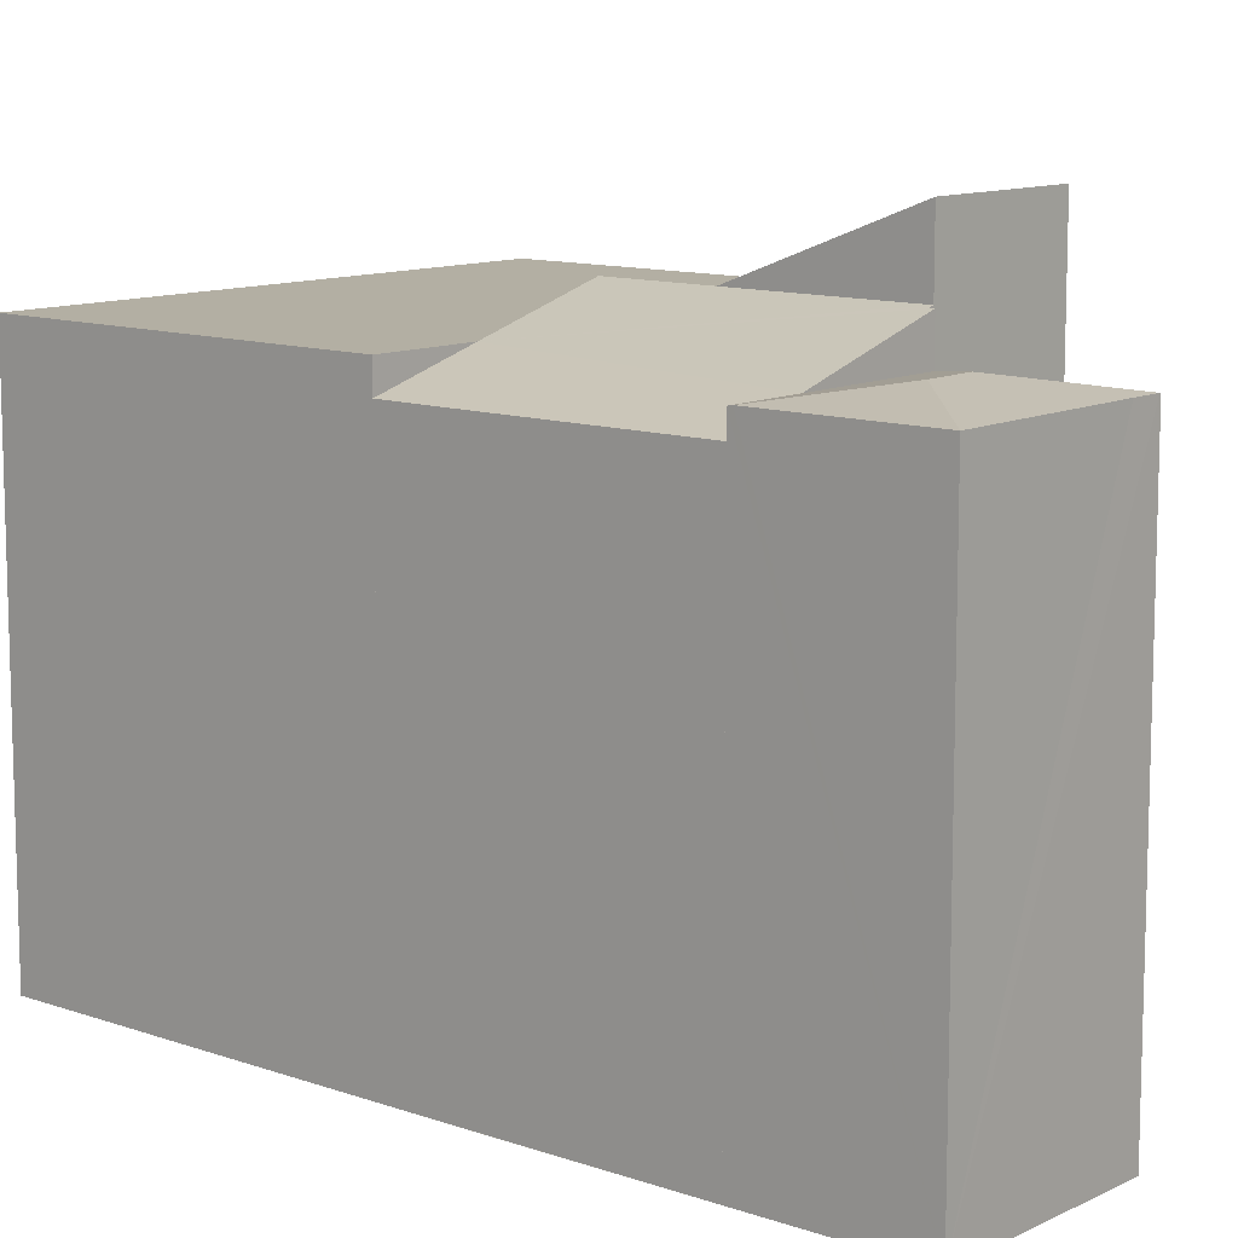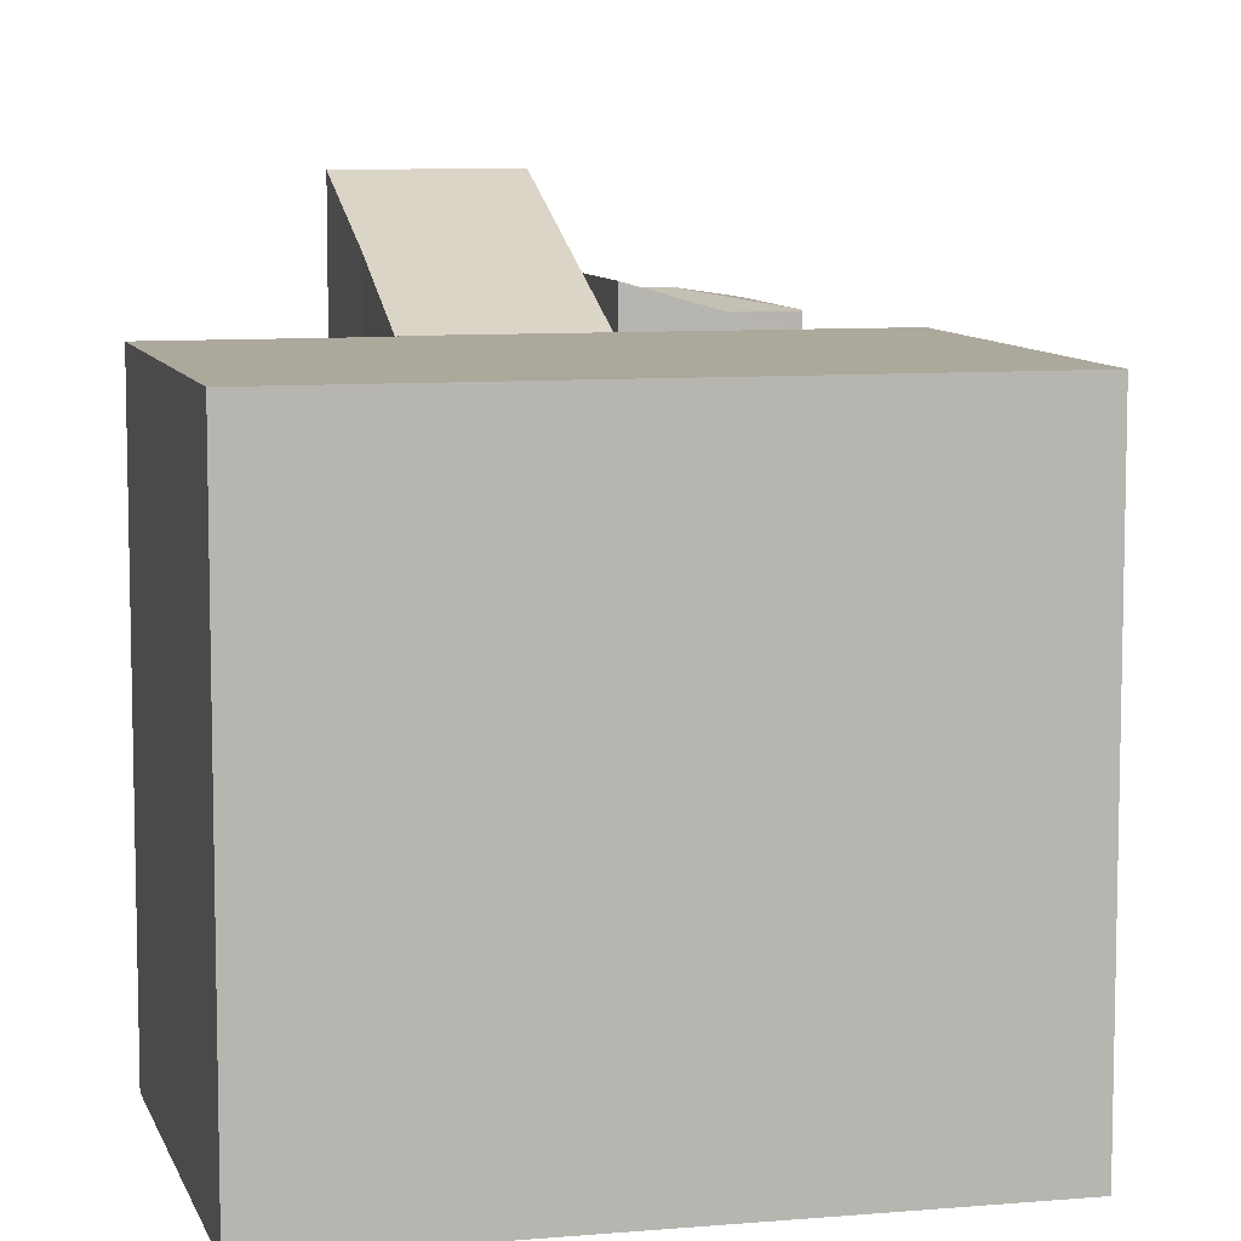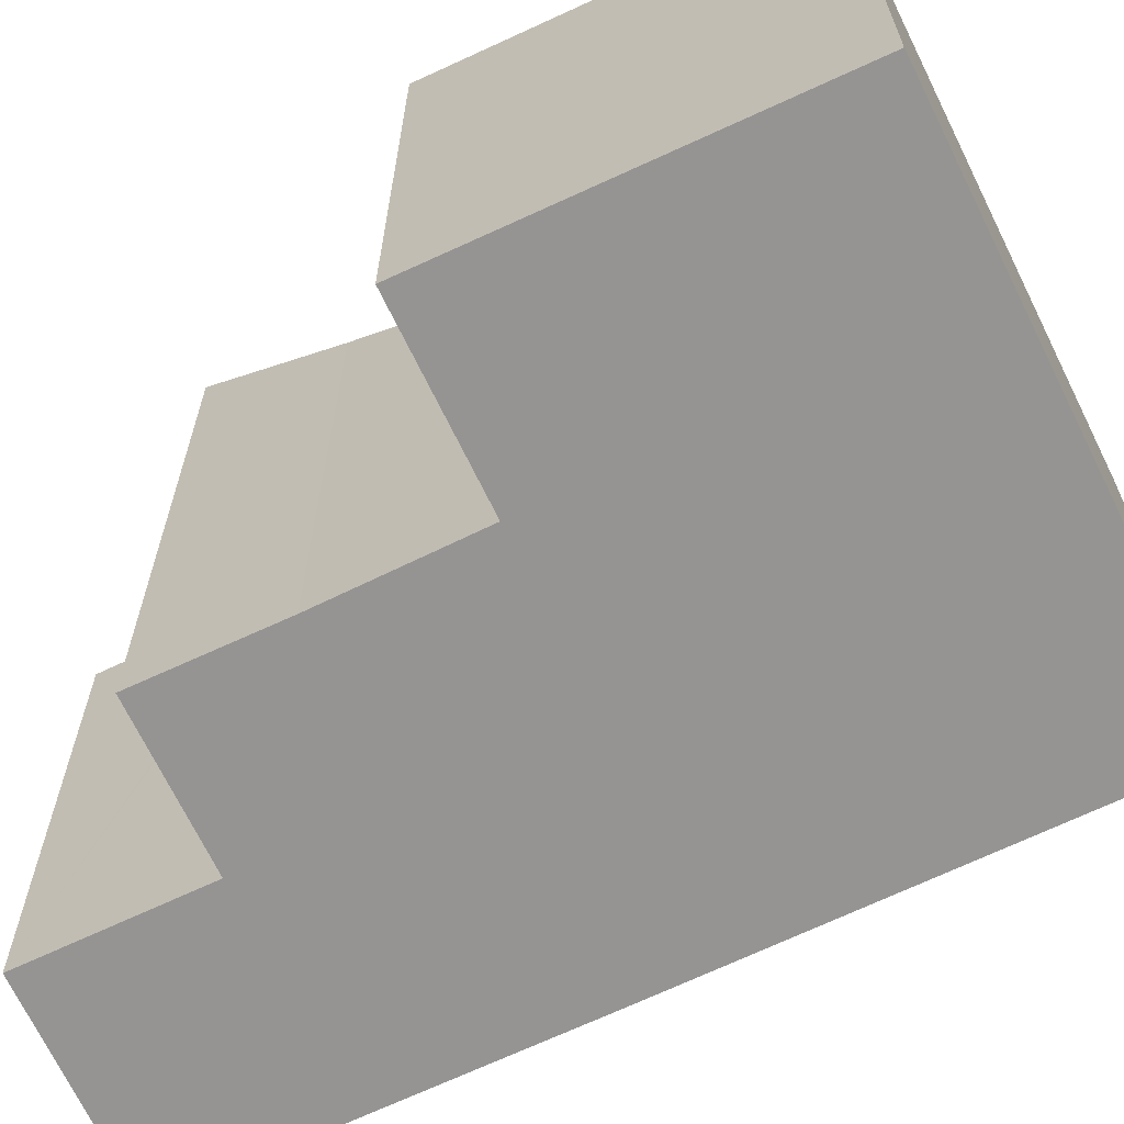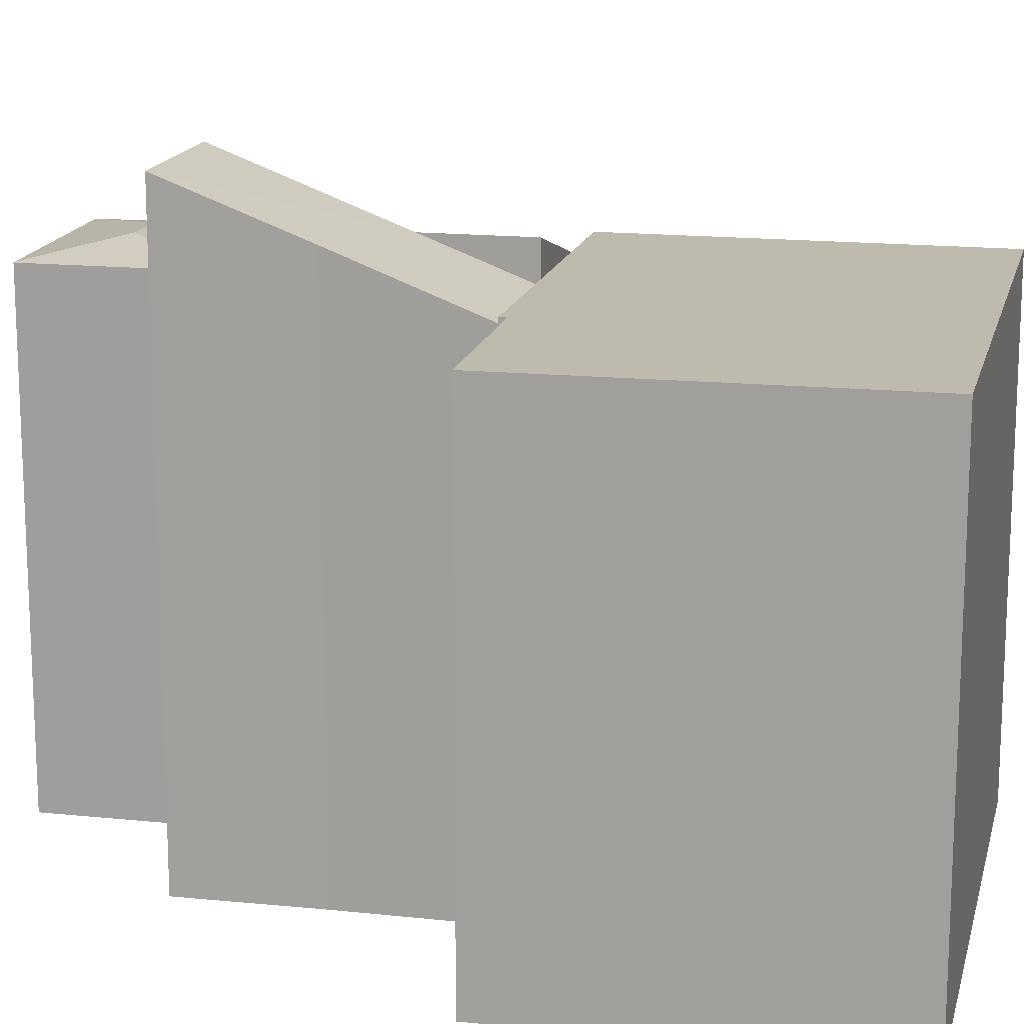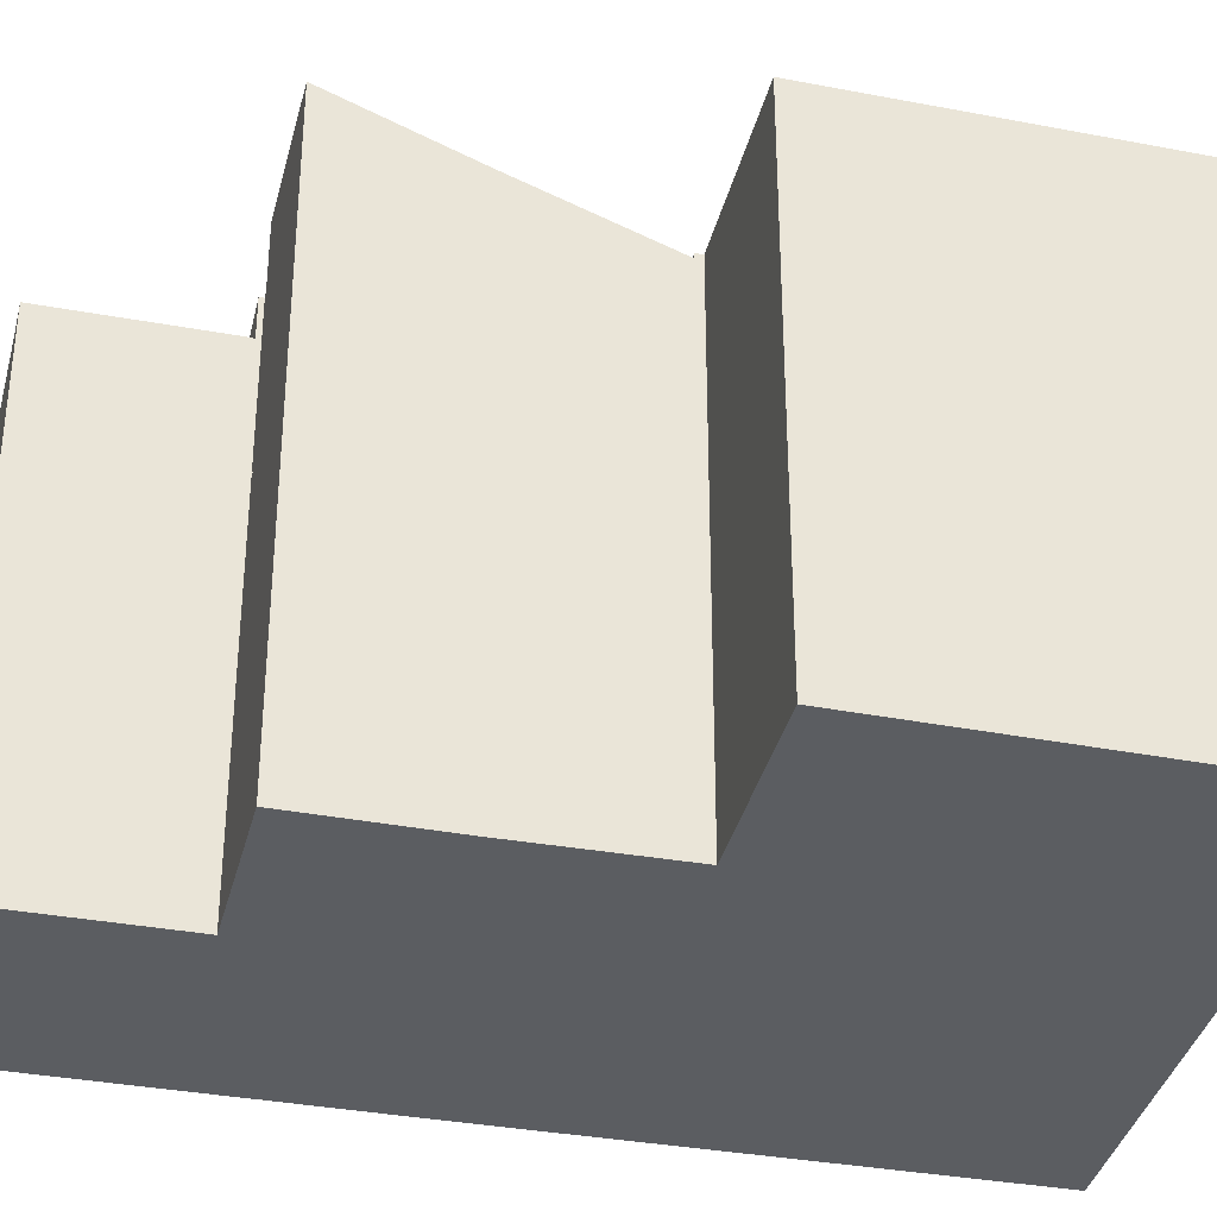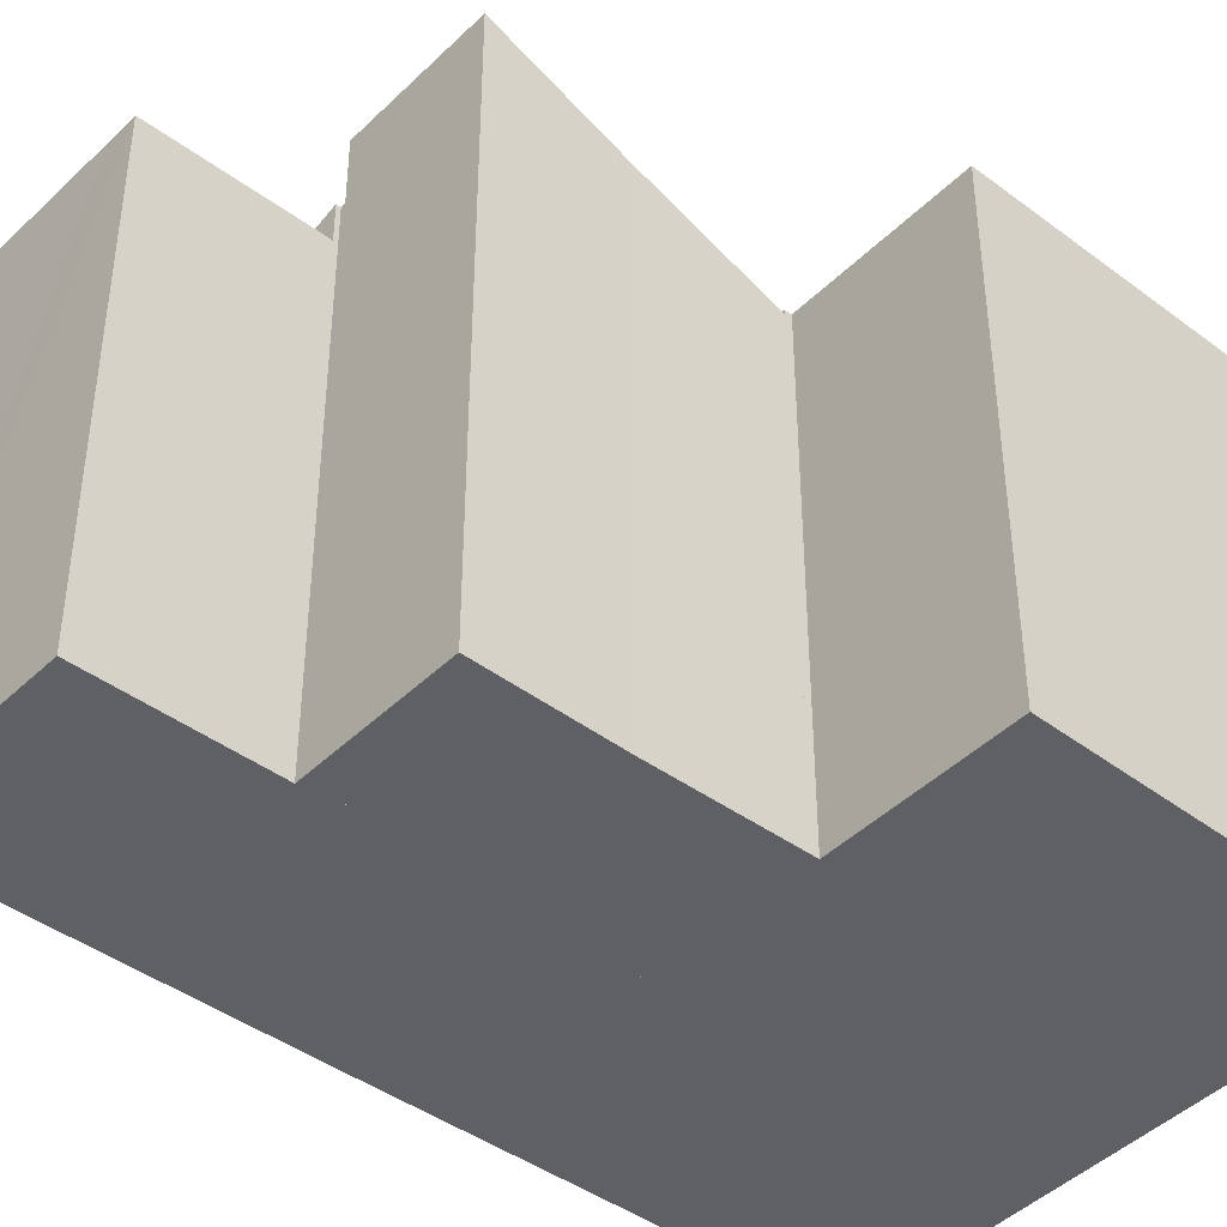
<metadata>
{"format":"obj","ext":"obj","renderer":"f3d","projection":"perspective","resolution":1024,"background":"white","views":[{"elev":11.1,"azim":-32.1,"up":"+Y"},{"elev":8.5,"azim":-177.0,"up":"+Y"},{"elev":-67.2,"azim":132.6,"up":"+Y"},{"elev":15.8,"azim":119.3,"up":"+Y"},{"elev":-36.0,"azim":93.5,"up":"+Y"},{"elev":-43.4,"azim":66.0,"up":"+Y"}]}
</metadata>
<code>
v  5.849 9.208 5.498
v  9.27 10.24 7.265
v  8.52 9.223 4.716
v  10.04 11.22 9.678
v  6.411 9.953 7.351
v  7.369 11.22 10.51
v  7.369 -6.436e-16 10.51
v  6.411 -4.501e-16 7.351
v  5.849 -3.367e-16 5.498
v  10.04 -5.926e-16 9.678
v  9.27 -4.449e-16 7.265
v  8.52 -2.888e-16 4.716
v  8.52 9.315 4.716
v  8.483 9.315 4.59
v  5.849 9.315 5.498
v  1.989 9.315 6.627
v  3.842 9.315 -1.124
v  0 9.315 5.704e-16
v  6.495 9.315 -1.9
v  9.634 9.315 -2.819
v  3.725 9.315 6.119
v  8.56 9.315 4.566
v  11.69 9.315 3.613
v  8.483 -2.811e-16 4.59
v  11.69 -2.212e-16 3.613
v  8.56 -2.796e-16 4.566
v  1.989 -4.058e-16 6.627
v  3.725 -3.747e-16 6.119
v  9.634 1.726e-16 -2.819
v  0 0 0
v  6.495 1.163e-16 -1.9
v  3.842 6.883e-17 -1.124
v  5.849 9.953 5.498
v  7.369 9.953 10.51
v  7.287 9.928 10.54
v  7.312 9.928 10.62
v  4.868 9.188 11.41
v  1.989 8.793 6.627
v  2.416 8.792 8.048
v  3.575 8.796 11.83
v  7.312 -6.502e-16 10.62
v  3.575 -7.241e-16 11.83
v  4.868 -6.985e-16 11.41
v  7.287 -6.452e-16 10.54
v  2.416 -4.928e-16 8.048
v  7.337 9.202 10.7
v  8.204 9.205 13.61
v  8.227 9.201 13.6
v  6.327 9.464 12.63
v  3.601 9.203 11.91
v  3.575 9.188 11.83
v  5.49 9.464 12.9
v  7.312 9.188 10.62
v  4.49 9.205 14.81
v  7.684 9.206 13.77
v  4.49 -9.07e-16 14.81
v  8.204 -8.334e-16 13.61
v  7.684 -8.434e-16 13.77
v  8.227 -8.33e-16 13.6
v  7.337 -6.552e-16 10.7
v  3.601 -7.295e-16 11.91
g defaultobject
f 1 2 3
f 2 1 4
f 4 1 5
f 4 5 6
f 5 7 6
f 7 5 1
f 7 1 8
f 8 1 9
f 7 4 6
f 4 7 10
f 10 2 4
f 2 10 11
f 11 3 2
f 3 11 12
f 12 1 3
f 1 12 9
f 8 10 7
f 10 8 9
f 10 9 11
f 11 9 12
f 13 14 15
f 16 17 18
f 17 16 19
f 19 16 20
f 20 16 21
f 20 21 15
f 20 15 14
f 20 14 22
f 20 22 23
f 24 22 14
f 22 24 23
f 23 24 25
f 25 24 26
f 27 21 16
f 21 27 15
f 15 27 13
f 13 27 9
f 13 9 12
f 9 27 28
f 25 20 23
f 20 25 29
f 12 14 13
f 14 12 24
f 29 19 20
f 19 29 17
f 17 29 18
f 18 29 30
f 30 29 31
f 30 31 32
f 30 16 18
f 16 30 27
f 25 31 29
f 31 25 26
f 31 26 32
f 32 26 24
f 32 24 12
f 32 12 9
f 32 9 30
f 30 9 28
f 30 28 27
f 21 5 33
f 5 21 34
f 34 21 35
f 35 21 36
f 36 21 37
f 37 21 38
f 37 38 39
f 37 39 40
f 37 41 36
f 41 37 40
f 41 40 42
f 41 42 43
f 35 7 34
f 7 35 44
f 41 35 36
f 35 41 44
f 7 5 34
f 5 7 33
f 33 7 9
f 9 7 8
f 9 21 33
f 21 9 38
f 38 9 27
f 27 9 28
f 27 39 38
f 39 27 40
f 40 27 42
f 42 27 45
f 8 28 9
f 28 8 27
f 27 8 45
f 45 8 42
f 42 8 44
f 44 8 7
f 42 44 43
f 43 44 41
f 46 47 48
f 47 46 49
f 50 37 51
f 37 50 52
f 37 52 53
f 53 52 49
f 53 49 46
f 52 50 54
f 49 55 47
f 55 49 54
f 54 49 52
f 56 55 54
f 55 56 47
f 47 56 57
f 57 56 58
f 57 48 47
f 48 57 59
f 59 46 48
f 46 59 53
f 53 59 41
f 41 59 60
f 41 37 53
f 37 41 51
f 51 41 42
f 42 41 43
f 50 56 54
f 56 50 51
f 56 51 61
f 61 51 42
f 57 60 59
f 60 57 58
f 60 58 56
f 60 56 41
f 41 56 43
f 43 56 61
f 43 61 42

</code>
